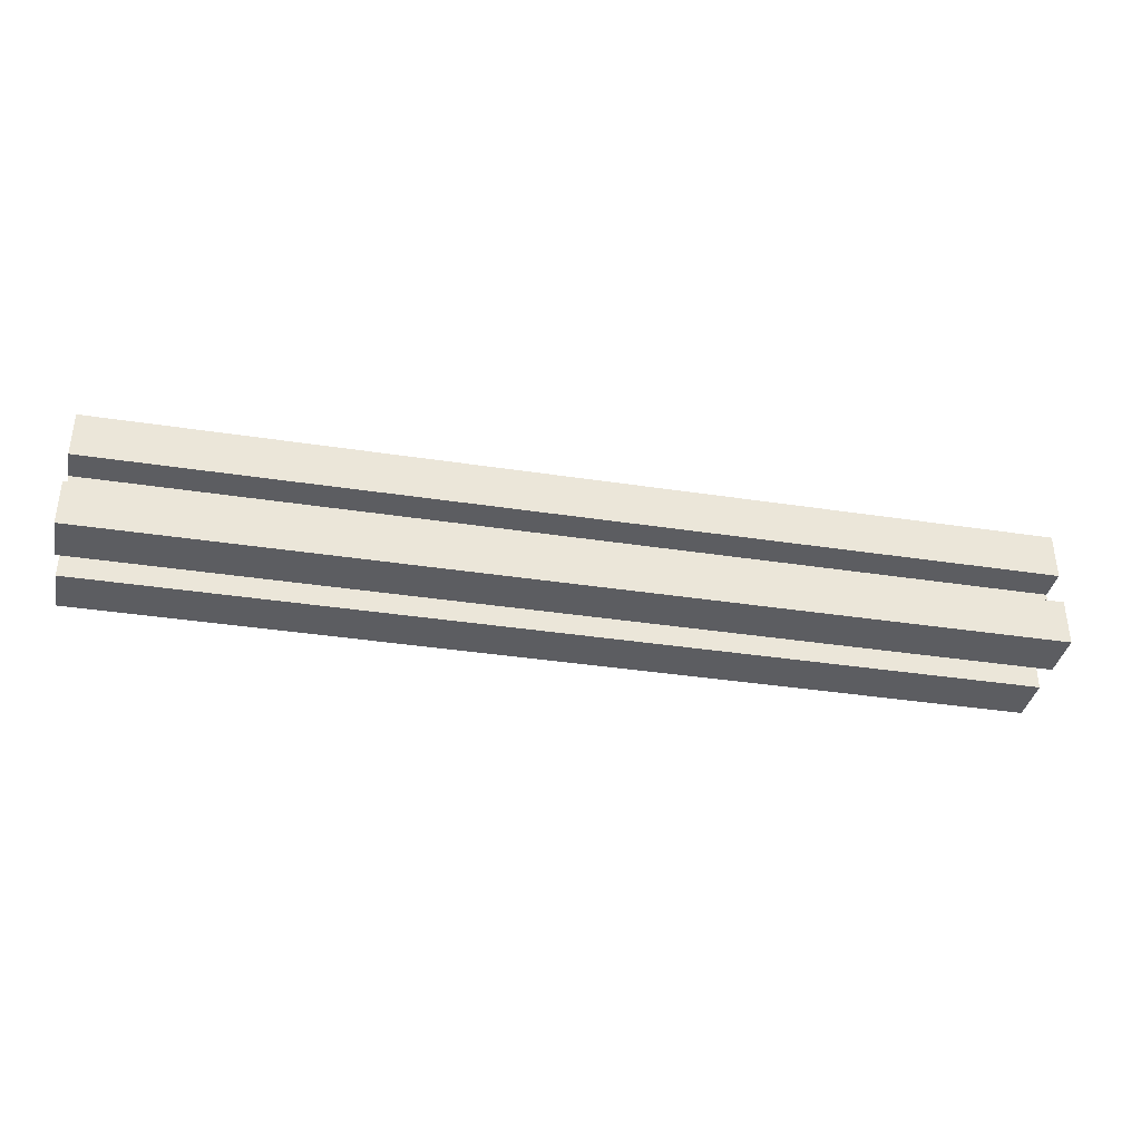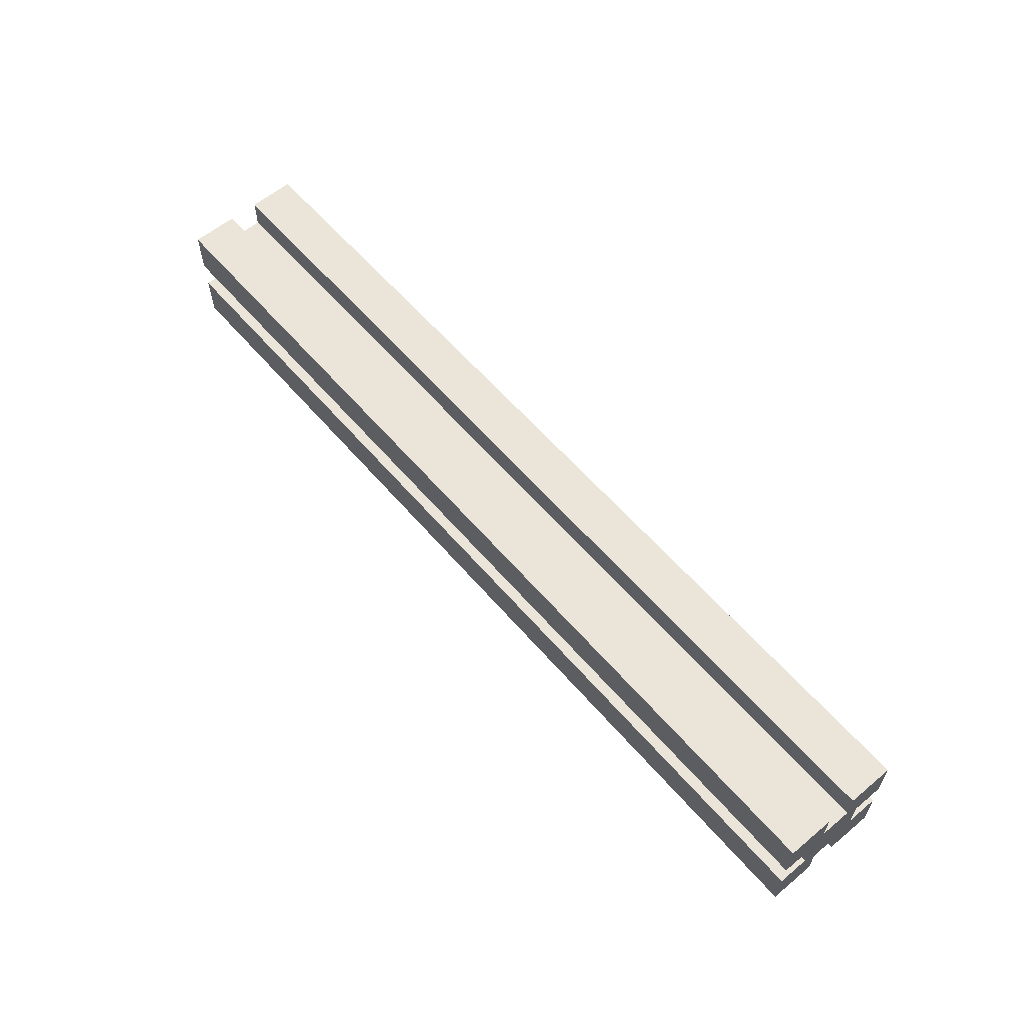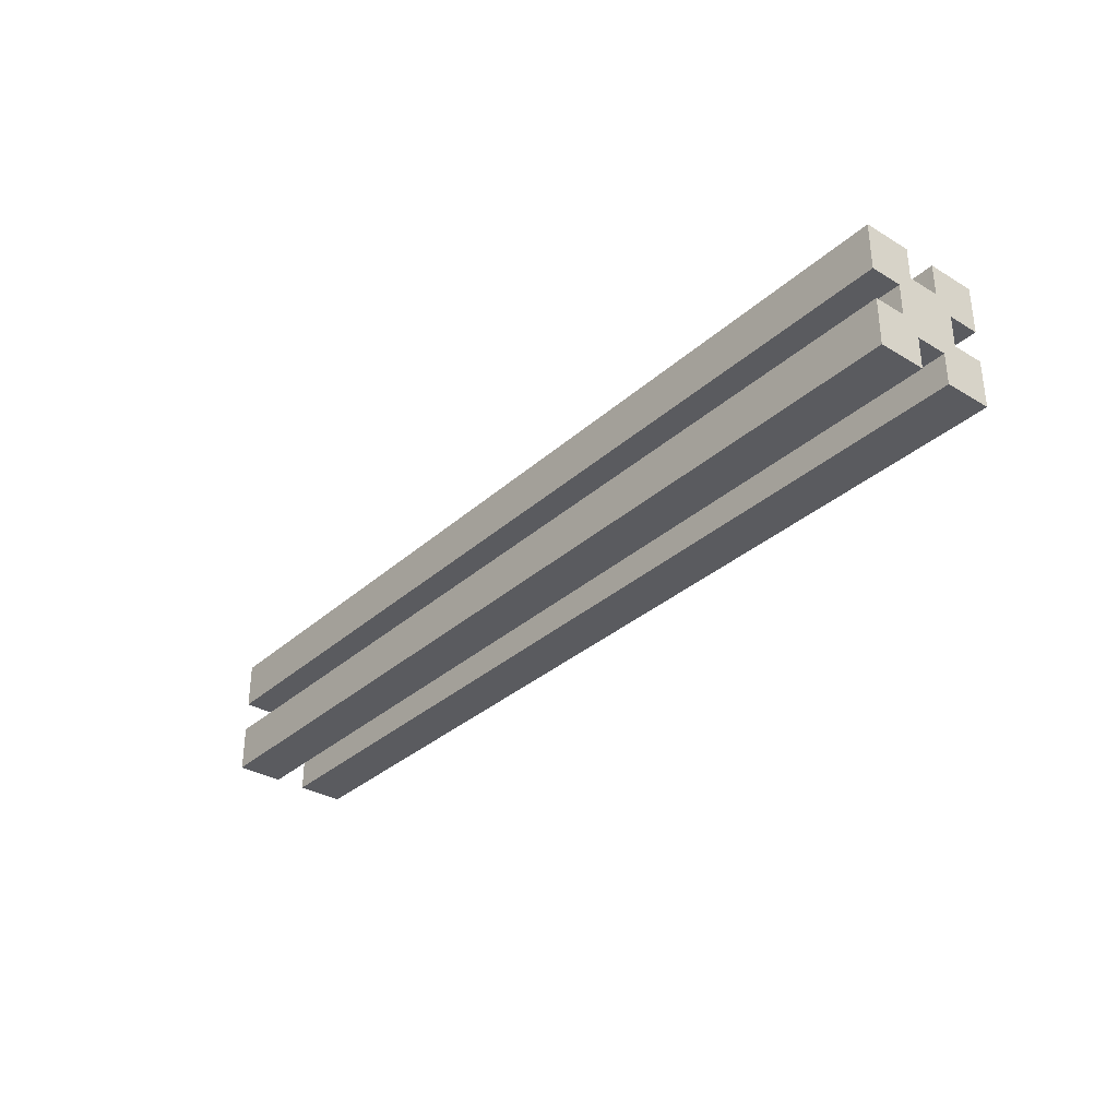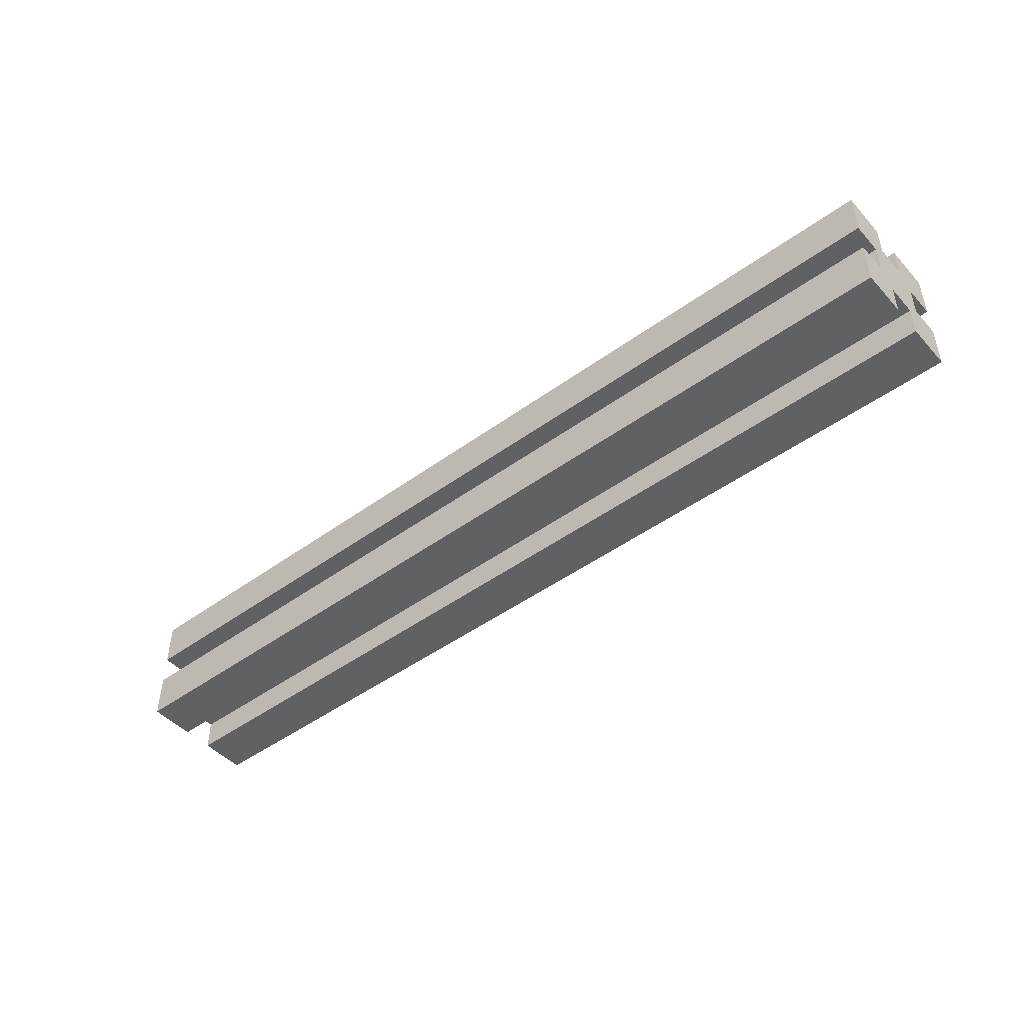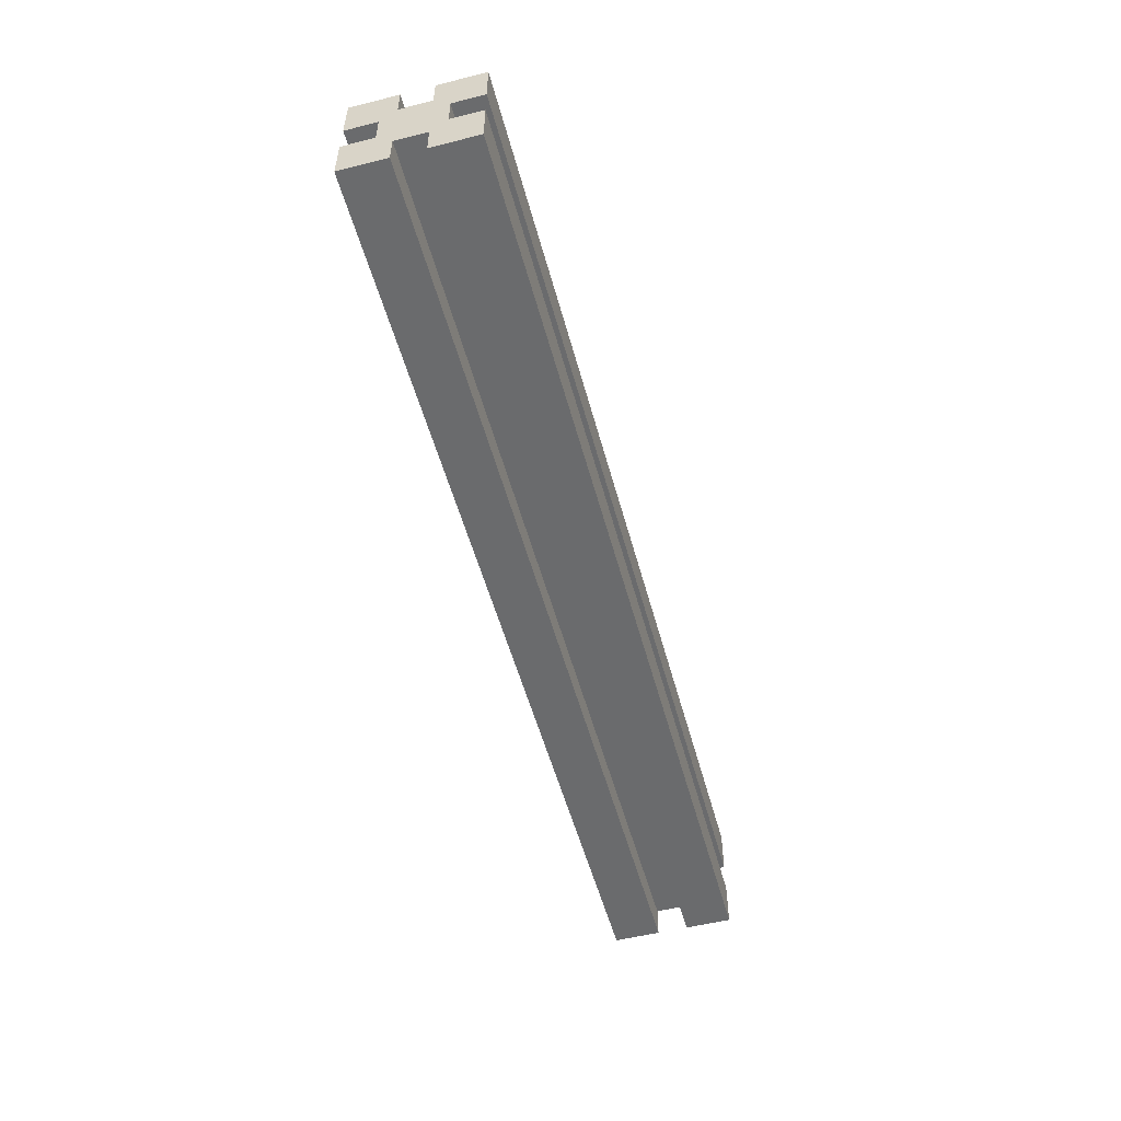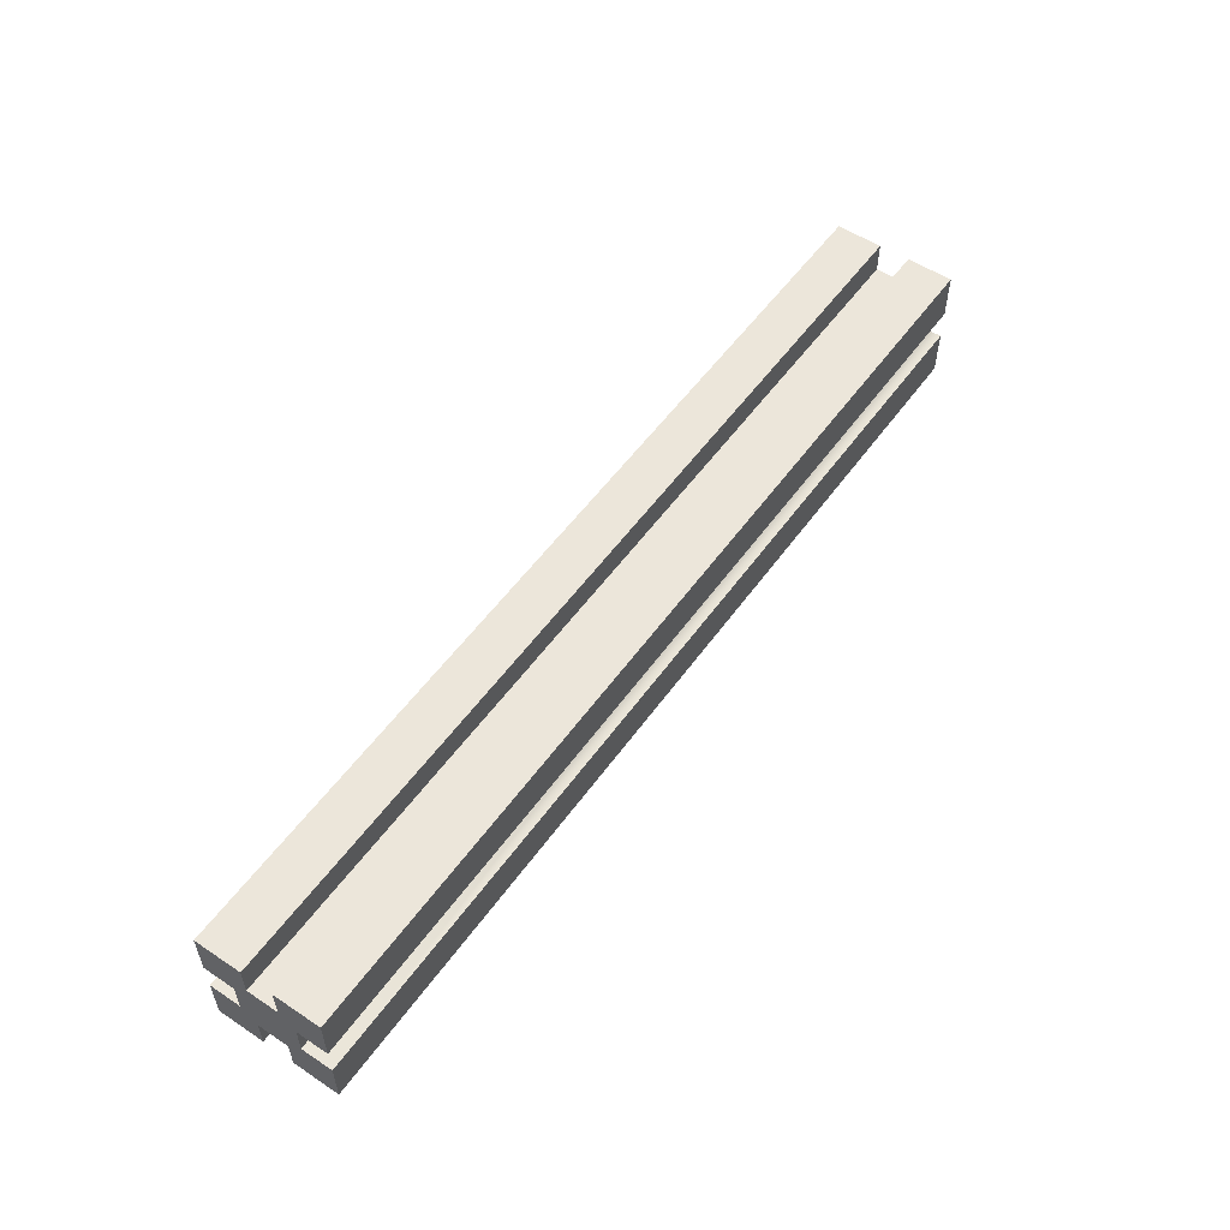
<metadata>
{"format":"obj","ext":"obj","renderer":"f3d","projection":"perspective","resolution":1024,"background":"white","views":[{"elev":-36.9,"azim":-11.2,"up":"+Y"},{"elev":59.6,"azim":-130.4,"up":"+Y"},{"elev":-33.0,"azim":50.5,"up":"+Y"},{"elev":-46.8,"azim":-140.4,"up":"+Y"},{"elev":-53.2,"azim":105.0,"up":"+Y"},{"elev":54.5,"azim":125.0,"up":"+Z"}]}
</metadata>
<code>
o table_2_beam_2_Tisch_2.006
v -0.025 -0.52 1.4
v -0.04 -0.52 1.4
v -0.04 -0.56 1.4
v -0.025 -0.56 1.4
v -2e-06 -0.545 1.4
v -0.015 -0.56 1.4
v -2e-06 -0.56 1.4
v -0.015 -0.55 1.4
v -0.025 -0.55 1.4
v -0.04 -0.545 1.4
v -0.01 -0.545 1.4
v -0.03 -0.545 1.4
v -2e-06 -0.52 1.4
v -0.015 -0.52 1.4
v -0.04 -0.535 1.4
v -0.03 -0.535 1.4
v -0.025 -0.53 1.4
v -0.3 -0.56 1.415
v -0.3 -0.545 1.4
v -0.3 -0.56 1.4
v -0.3 -0.545 1.41
v -0.3 -0.535 1.41
v -0.3 -0.55 1.425
v -0.3 -0.53 1.415
v -0.3 -0.55 1.415
v -0.3 -0.53 1.425
v -0.3 -0.52 1.4
v -0.3 -0.535 1.4
v -0.3 -0.52 1.415
v -0.3 -0.56 1.44
v -0.3 -0.56 1.425
v -0.3 -0.545 1.43
v -0.3 -0.52 1.425
v -0.3 -0.545 1.44
v -0.3 -0.535 1.43
v -0.3 -0.52 1.44
v -0.3 -0.535 1.44
v -0.015 -0.53 1.4
v -2e-06 -0.52 1.415
v -2e-06 -0.535 1.4
v -2e-06 -0.535 1.41
v -2e-06 -0.545 1.41
v -2e-06 -0.53 1.425
v -2e-06 -0.55 1.415
v -2e-06 -0.53 1.415
v -2e-06 -0.55 1.425
v -2e-06 -0.56 1.415
v -2e-06 -0.52 1.44
v -2e-06 -0.52 1.425
v -2e-06 -0.535 1.43
v -2e-06 -0.56 1.425
v -2e-06 -0.535 1.44
v -2e-06 -0.545 1.43
v -2e-06 -0.56 1.44
v -2e-06 -0.545 1.44
v -0.01 -0.535 1.4
v -0.03 -0.545 1.41
v -0.04 -0.545 1.41
v -0.04 -0.535 1.41
v -0.03 -0.535 1.41
f 5 6 7
f 6 5 8
f 8 5 9
f 9 3 4
f 3 9 10
f 10 9 5
f 10 5 11
f 10 11 12
f 18 19 20
f 19 18 21
f 21 18 22
f 23 24 25
f 24 23 26
f 22 27 28
f 27 22 29
f 29 22 18
f 29 18 25
f 29 25 24
f 30 23 31
f 23 30 32
f 23 32 26
f 26 32 33
f 32 30 34
f 33 35 36
f 35 33 32
f 36 35 37
f 39 40 13
f 40 39 41
f 41 39 42
f 43 44 45
f 44 43 46
f 42 7 5
f 7 42 47
f 47 42 39
f 47 39 45
f 47 45 44
f 48 43 49
f 43 48 50
f 43 50 46
f 46 50 51
f 50 48 52
f 51 53 54
f 53 51 50
f 54 53 55
f 23 51 31
f 51 23 46
f 55 30 54
f 30 55 34
f 30 51 54
f 51 30 31
f 44 18 47
f 18 44 25
f 14 39 13
f 39 14 29
f 29 14 1
f 29 1 2
f 29 2 27
f 32 55 53
f 55 32 34
f 13 56 40
f 56 13 38
f 56 38 16
f 16 38 15
f 38 13 14
f 15 17 2
f 17 15 38
f 2 17 1
f 50 32 53
f 32 50 35
f 33 48 49
f 48 33 36
f 1 38 17
f 38 1 14
f 19 3 20
f 3 19 10
f 10 57 12
f 57 10 58
f 18 7 47
f 7 18 6
f 6 18 4
f 4 18 3
f 3 18 20
f 23 44 46
f 44 23 25
f 9 6 4
f 6 9 8
f 27 15 28
f 15 27 2
f 24 43 45
f 43 24 26
f 48 37 52
f 37 48 36
f 59 16 60
f 16 59 15
f 33 43 26
f 43 33 49
f 22 58 21
f 58 22 57
f 57 22 60
f 60 22 59
f 39 24 45
f 24 39 29
f 37 50 52
f 50 37 35
f 22 15 59
f 15 22 28
f 19 58 10
f 58 19 21
f 60 40 41
f 40 60 56
f 56 60 16
f 11 42 5
f 42 11 57
f 57 11 12
f 60 42 57
f 42 60 41
l 12 16

</code>
